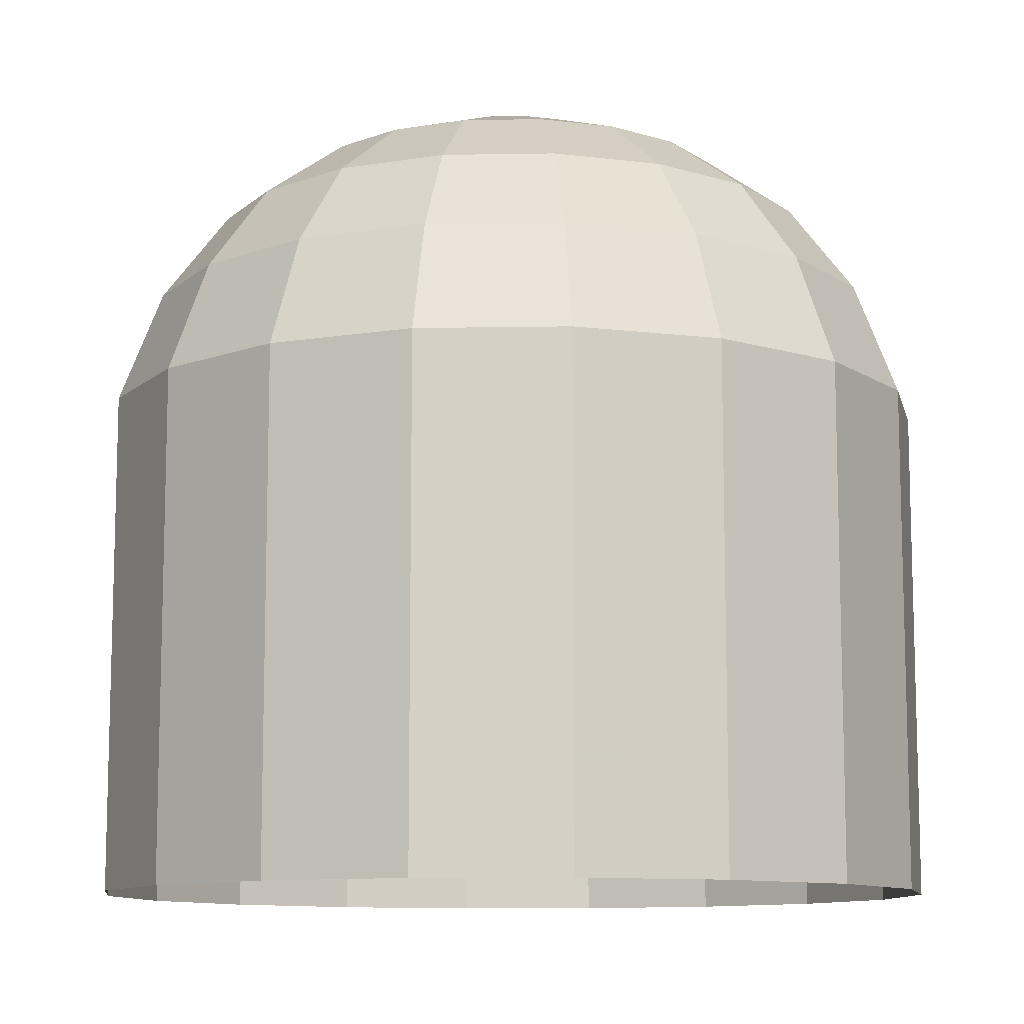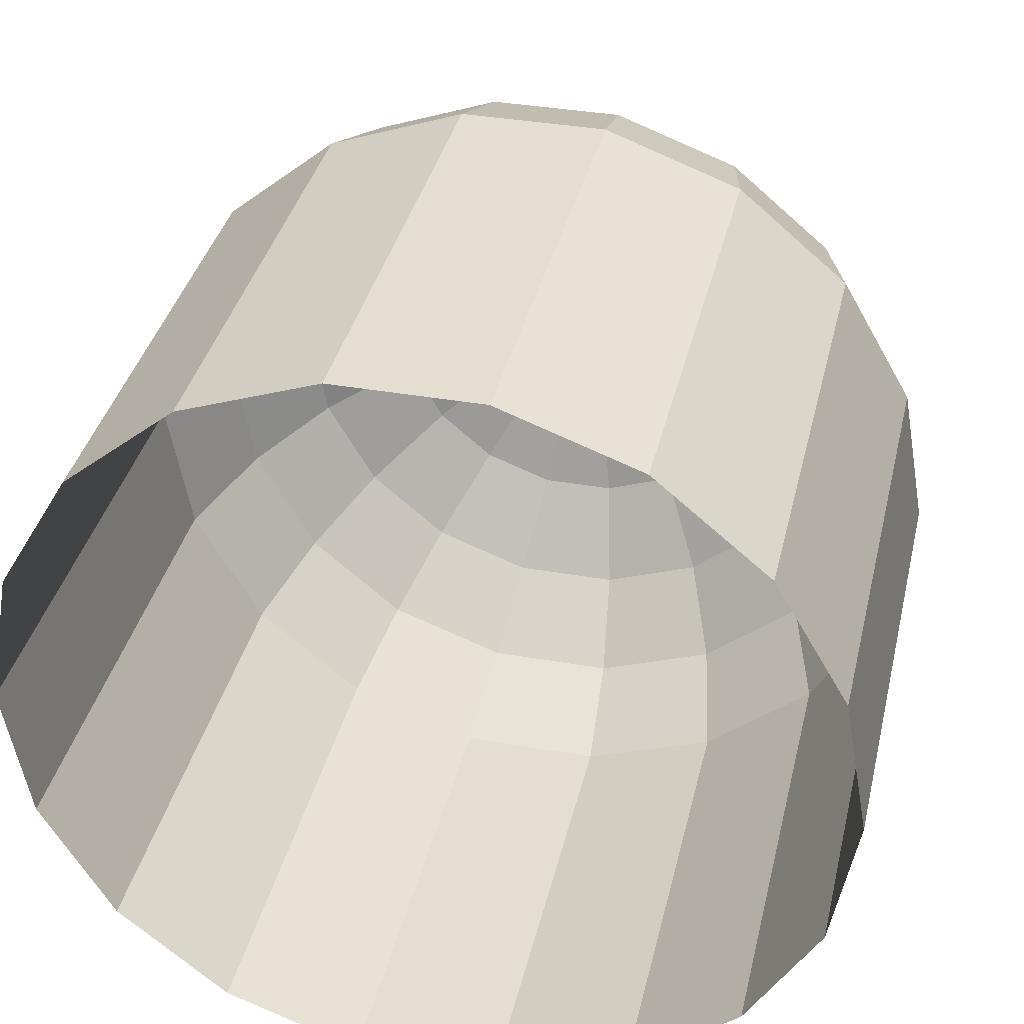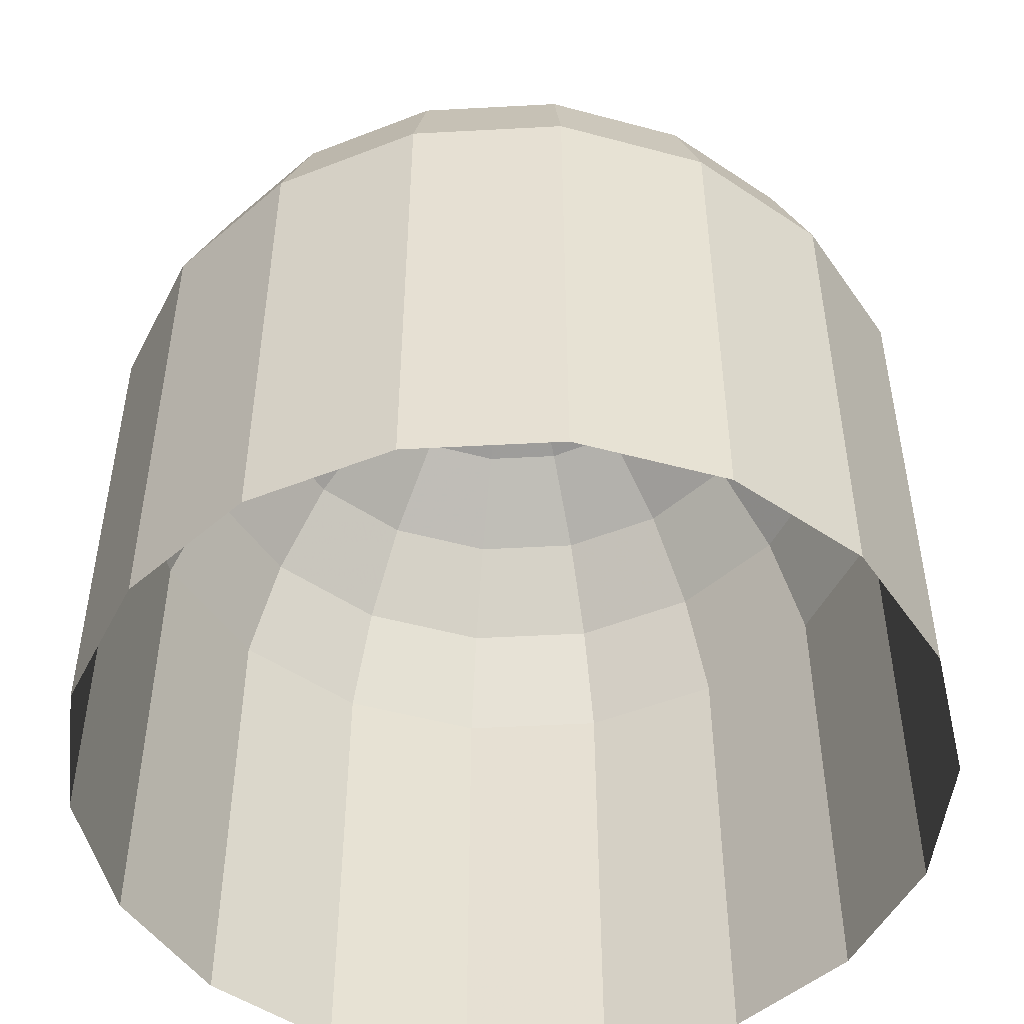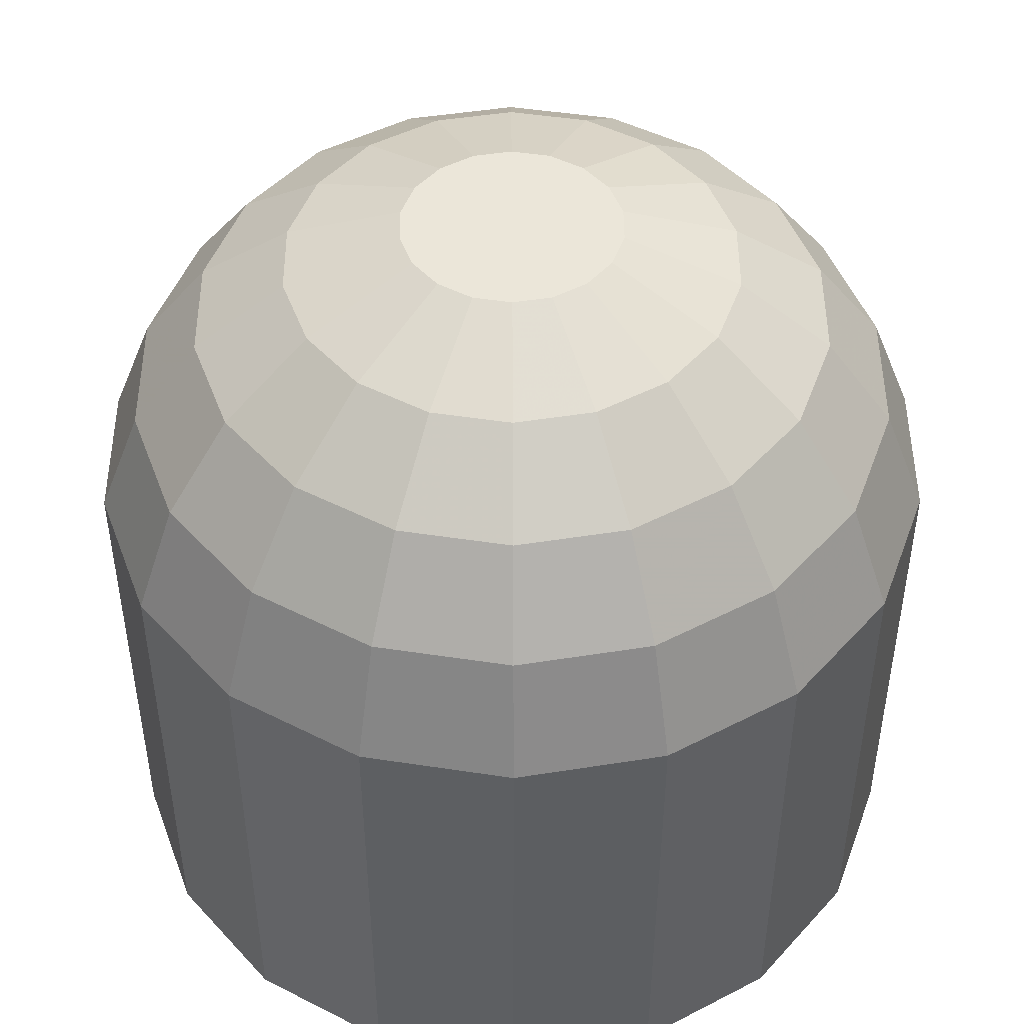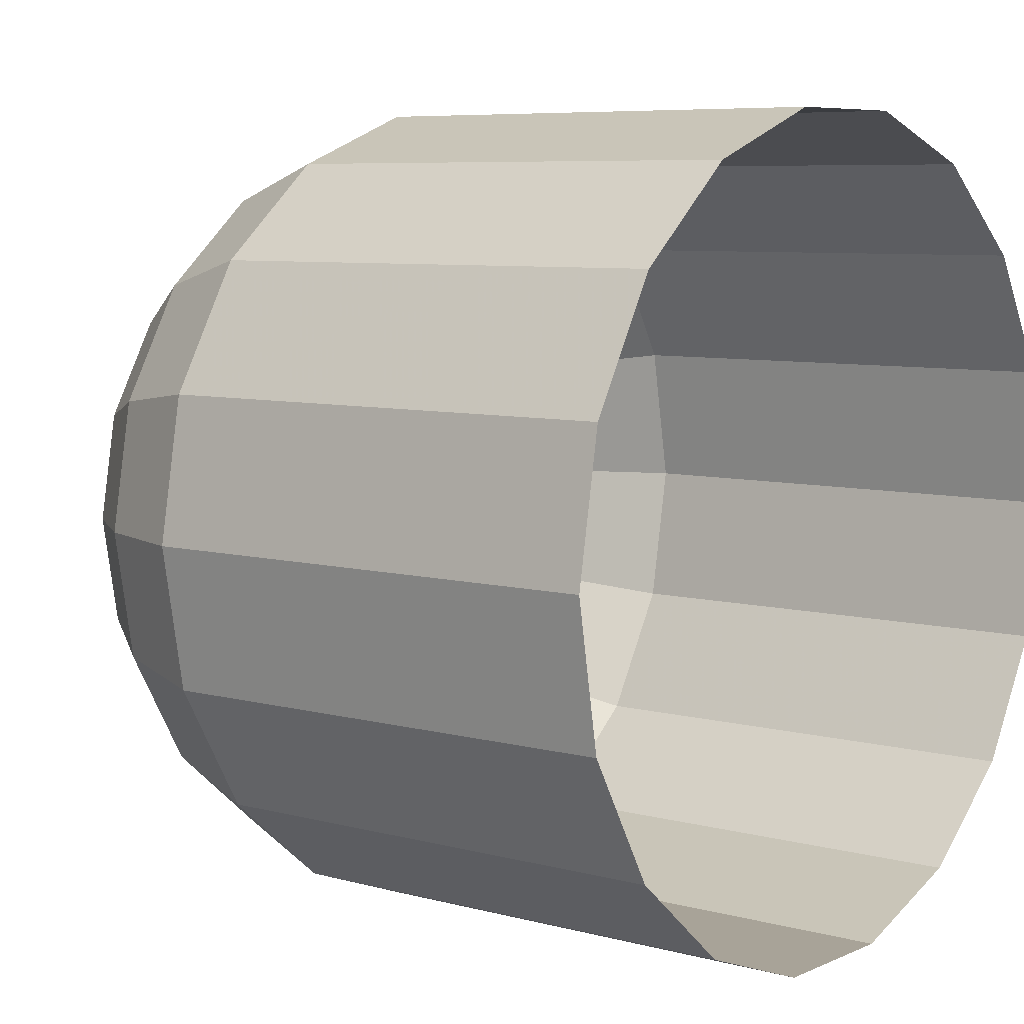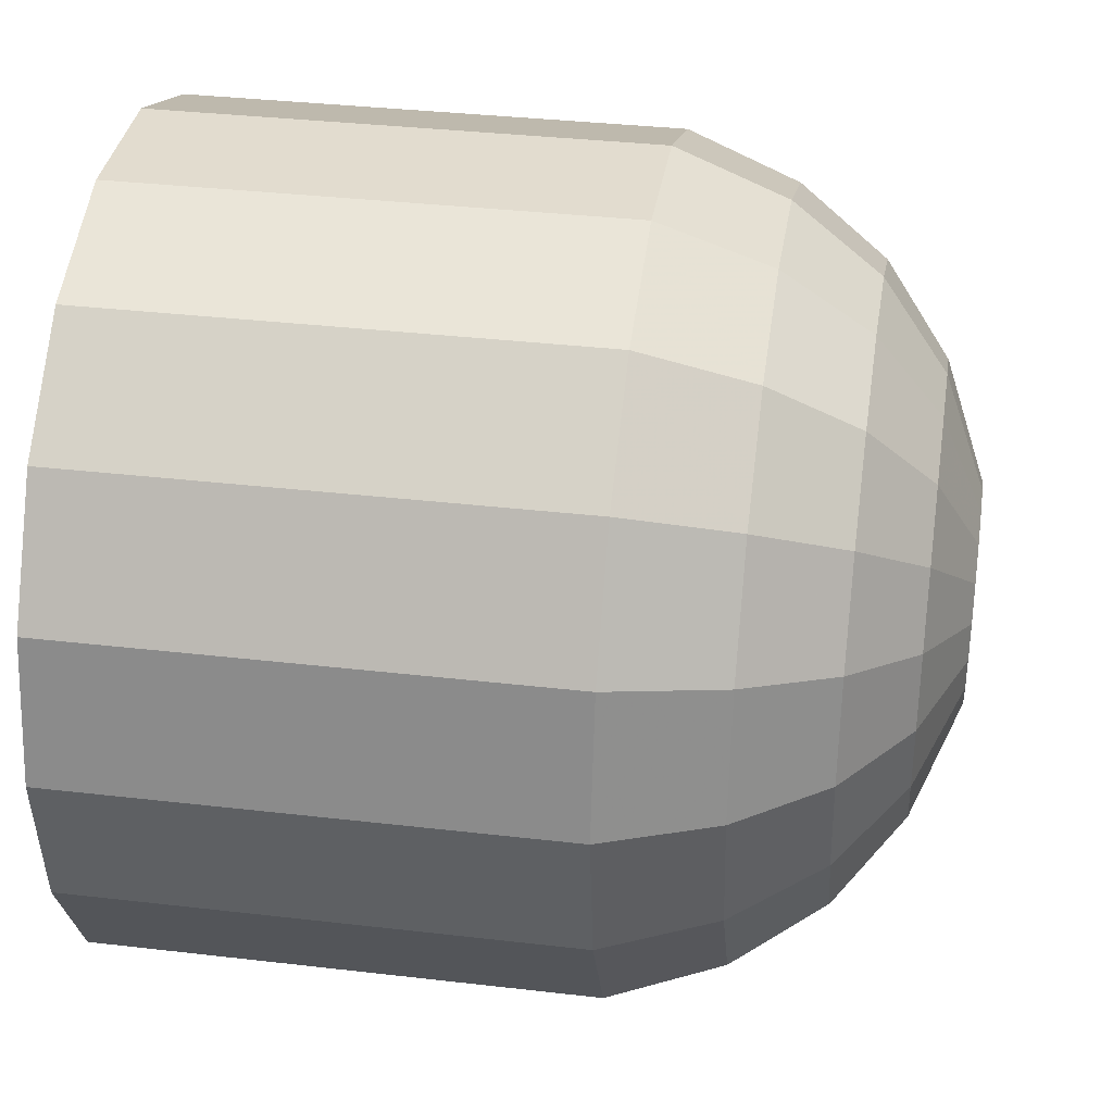
<metadata>
{"format":"obj","ext":"obj","renderer":"f3d","projection":"perspective","resolution":1024,"background":"white","views":[{"elev":-10.5,"azim":142.5,"up":"+Z"},{"elev":36.5,"azim":-167.1,"up":"+Y"},{"elev":-49.8,"azim":-136.6,"up":"+Z"},{"elev":47.5,"azim":-110.2,"up":"+Z"},{"elev":6.9,"azim":128.2,"up":"+Y"},{"elev":34.7,"azim":-81.1,"up":"+Y"}]}
</metadata>
<code>
v -0.3424 0.724 2.255
v -0.3387 0.724 2.255
v -0.3353 0.7252 2.255
v -0.3325 0.7276 2.255
v -0.3307 0.7307 2.255
v -0.3301 0.7343 2.255
v -0.3307 0.7379 2.255
v -0.3325 0.7411 2.255
v -0.3353 0.7434 2.255
v -0.3387 0.7446 2.255
v -0.3424 0.7446 2.255
v -0.3458 0.7434 2.255
v -0.3486 0.7411 2.255
v -0.3504 0.7379 2.255
v -0.351 0.7343 2.255
v -0.3504 0.7307 2.255
v -0.3486 0.7276 2.255
v -0.3458 0.7252 2.255
v -0.3021 0.7483 2.191
v -0.2996 0.7343 2.191
v -0.2996 0.7343 2.176
v -0.3021 0.7483 2.176
v -0.3092 0.7606 2.191
v -0.3092 0.7606 2.176
v -0.3201 0.7698 2.191
v -0.3092 0.7606 2.191
v -0.3092 0.7606 2.176
v -0.3201 0.7698 2.176
v -0.3335 0.7746 2.191
v -0.3335 0.7746 2.176
v -0.3477 0.7746 2.191
v -0.3477 0.7746 2.176
v -0.361 0.7698 2.191
v -0.361 0.7698 2.176
v -0.3719 0.7606 2.191
v -0.3719 0.7606 2.176
v -0.379 0.7483 2.191
v -0.3719 0.7606 2.191
v -0.3719 0.7606 2.176
v -0.379 0.7483 2.176
v -0.3815 0.7343 2.191
v -0.3815 0.7343 2.176
v -0.379 0.7203 2.191
v -0.379 0.7203 2.176
v -0.3719 0.708 2.191
v -0.3719 0.708 2.176
v -0.361 0.6989 2.191
v -0.3719 0.708 2.191
v -0.3719 0.708 2.176
v -0.361 0.6989 2.176
v -0.3477 0.694 2.191
v -0.3477 0.694 2.176
v -0.3335 0.694 2.191
v -0.3335 0.694 2.176
v -0.3201 0.6989 2.191
v -0.3201 0.6989 2.176
v -0.3092 0.708 2.191
v -0.3092 0.708 2.176
v -0.3021 0.7203 2.191
v -0.3092 0.708 2.191
v -0.3092 0.708 2.176
v -0.3021 0.7203 2.176
v -0.2996 0.7343 2.225
v -0.3021 0.7483 2.225
v -0.3092 0.7606 2.191
v -0.3092 0.7606 2.225
v -0.3092 0.7606 2.225
v -0.3092 0.7606 2.191
v -0.3201 0.7698 2.225
v -0.3335 0.7746 2.225
v -0.3477 0.7746 2.225
v -0.361 0.7698 2.225
v -0.3719 0.7606 2.191
v -0.3719 0.7606 2.225
v -0.3719 0.7606 2.225
v -0.3719 0.7606 2.191
v -0.379 0.7483 2.225
v -0.3815 0.7343 2.225
v -0.379 0.7203 2.225
v -0.3719 0.708 2.191
v -0.3719 0.708 2.225
v -0.3719 0.708 2.225
v -0.3719 0.708 2.191
v -0.361 0.6989 2.225
v -0.3477 0.694 2.225
v -0.3335 0.694 2.225
v -0.3201 0.6989 2.225
v -0.3092 0.708 2.191
v -0.3092 0.708 2.225
v -0.3092 0.708 2.225
v -0.3092 0.708 2.191
v -0.3021 0.7203 2.225
v -0.3203 0.727 2.25
v -0.319 0.7343 2.25
v -0.3121 0.724 2.244
v -0.3103 0.7343 2.244
v -0.3203 0.7417 2.25
v -0.3121 0.7447 2.244
v -0.3241 0.7482 2.25
v -0.3174 0.7538 2.244
v -0.3298 0.753 2.25
v -0.3254 0.7605 2.244
v -0.3368 0.7555 2.25
v -0.3353 0.7641 2.244
v -0.3443 0.7555 2.25
v -0.3458 0.7641 2.244
v -0.3513 0.753 2.25
v -0.3557 0.7605 2.244
v -0.3571 0.7482 2.25
v -0.3638 0.7538 2.244
v -0.3608 0.7417 2.25
v -0.369 0.7447 2.244
v -0.3621 0.7343 2.25
v -0.3708 0.7343 2.244
v -0.3608 0.727 2.25
v -0.369 0.724 2.244
v -0.3571 0.7205 2.25
v -0.3638 0.7148 2.244
v -0.3513 0.7157 2.25
v -0.3557 0.7081 2.244
v -0.3443 0.7131 2.25
v -0.3458 0.7045 2.244
v -0.3368 0.7131 2.25
v -0.3353 0.7045 2.244
v -0.3298 0.7157 2.25
v -0.3254 0.7081 2.244
v -0.3241 0.7205 2.25
v -0.3174 0.7148 2.244
v -0.306 0.7469 2.235
v -0.3038 0.7343 2.235
v -0.3121 0.7447 2.244
v -0.3103 0.7343 2.244
v -0.3124 0.7579 2.235
v -0.3092 0.7606 2.225
v -0.3174 0.7538 2.244
v -0.3121 0.7447 2.244
v -0.306 0.7469 2.235
v -0.3124 0.7579 2.235
v -0.3222 0.7662 2.235
v -0.3124 0.7579 2.235
v -0.3092 0.7606 2.225
v -0.3254 0.7605 2.244
v -0.3124 0.7579 2.235
v -0.3222 0.7662 2.235
v -0.3342 0.7705 2.235
v -0.3222 0.7662 2.235
v -0.3353 0.7641 2.244
v -0.3254 0.7605 2.244
v -0.3469 0.7705 2.235
v -0.3458 0.7641 2.244
v -0.3589 0.7662 2.235
v -0.3557 0.7605 2.244
v -0.3687 0.7579 2.235
v -0.3719 0.7606 2.225
v -0.3638 0.7538 2.244
v -0.3557 0.7605 2.244
v -0.3589 0.7662 2.235
v -0.3687 0.7579 2.235
v -0.3751 0.7469 2.235
v -0.3687 0.7579 2.235
v -0.3719 0.7606 2.225
v -0.369 0.7447 2.244
v -0.3687 0.7579 2.235
v -0.3751 0.7469 2.235
v -0.3773 0.7343 2.235
v -0.3751 0.7469 2.235
v -0.3708 0.7343 2.244
v -0.369 0.7447 2.244
v -0.3751 0.7217 2.235
v -0.369 0.724 2.244
v -0.3687 0.7107 2.235
v -0.3719 0.708 2.225
v -0.3638 0.7148 2.244
v -0.369 0.724 2.244
v -0.3751 0.7217 2.235
v -0.3687 0.7107 2.235
v -0.3589 0.7025 2.235
v -0.3687 0.7107 2.235
v -0.3719 0.708 2.225
v -0.3557 0.7081 2.244
v -0.3687 0.7107 2.235
v -0.3589 0.7025 2.235
v -0.3469 0.6981 2.235
v -0.3589 0.7025 2.235
v -0.3458 0.7045 2.244
v -0.3557 0.7081 2.244
v -0.3342 0.6981 2.235
v -0.3353 0.7045 2.244
v -0.3222 0.7025 2.235
v -0.3254 0.7081 2.244
v -0.3124 0.7107 2.235
v -0.3092 0.708 2.225
v -0.3174 0.7148 2.244
v -0.3254 0.7081 2.244
v -0.3222 0.7025 2.235
v -0.3124 0.7107 2.235
v -0.306 0.7217 2.235
v -0.3124 0.7107 2.235
v -0.3092 0.708 2.225
v -0.3121 0.724 2.244
v -0.3124 0.7107 2.235
v -0.306 0.7217 2.235
v -0.306 0.7217 2.235
v -0.3121 0.724 2.244
f 1 2 3
f 3 4 5
f 5 6 7
f 3 5 7
f 7 8 9
f 9 10 11
f 7 9 11
f 3 7 11
f 1 3 11
f 11 12 13
f 13 14 15
f 11 13 15
f 15 16 17
f 11 15 17
f 1 11 17
f 1 17 18
f 19 20 21
f 21 22 19
f 23 19 22
f 22 24 23
f 25 26 27
f 27 28 25
f 29 25 28
f 28 30 29
f 31 29 30
f 30 32 31
f 33 31 32
f 32 34 33
f 35 33 34
f 34 36 35
f 37 38 39
f 39 40 37
f 41 37 40
f 40 42 41
f 43 41 42
f 42 44 43
f 45 43 44
f 44 46 45
f 47 48 49
f 49 50 47
f 51 47 50
f 50 52 51
f 53 51 52
f 52 54 53
f 55 53 54
f 54 56 55
f 57 55 56
f 56 58 57
f 59 60 61
f 61 62 59
f 20 59 62
f 62 21 20
f 63 20 19
f 19 64 63
f 64 19 65
f 65 66 64
f 67 68 25
f 25 69 67
f 69 25 29
f 29 70 69
f 70 29 31
f 31 71 70
f 71 31 33
f 33 72 71
f 72 33 73
f 73 74 72
f 75 76 37
f 37 77 75
f 77 37 41
f 41 78 77
f 78 41 43
f 43 79 78
f 79 43 80
f 80 81 79
f 82 83 47
f 47 84 82
f 84 47 51
f 51 85 84
f 85 51 53
f 53 86 85
f 86 53 55
f 55 87 86
f 87 55 88
f 88 89 87
f 90 91 59
f 59 92 90
f 92 59 20
f 20 63 92
f 93 94 6
f 6 5 93
f 95 96 94
f 94 93 95
f 94 97 7
f 7 6 94
f 96 98 97
f 97 94 96
f 97 99 8
f 8 7 97
f 98 100 99
f 99 97 98
f 99 101 9
f 9 8 99
f 100 102 101
f 101 99 100
f 101 103 10
f 10 9 101
f 102 104 103
f 103 101 102
f 103 105 11
f 11 10 103
f 104 106 105
f 105 103 104
f 105 107 12
f 12 11 105
f 106 108 107
f 107 105 106
f 107 109 13
f 13 12 107
f 108 110 109
f 109 107 108
f 109 111 14
f 14 13 109
f 110 112 111
f 111 109 110
f 111 113 15
f 15 14 111
f 112 114 113
f 113 111 112
f 113 115 16
f 16 15 113
f 114 116 115
f 115 113 114
f 115 117 17
f 17 16 115
f 116 118 117
f 117 115 116
f 117 119 18
f 18 17 117
f 118 120 119
f 119 117 118
f 119 121 1
f 1 18 119
f 120 122 121
f 121 119 120
f 121 123 2
f 2 1 121
f 122 124 123
f 123 121 122
f 123 125 3
f 3 2 123
f 124 126 125
f 125 123 124
f 125 127 4
f 4 3 125
f 126 128 127
f 127 125 126
f 127 93 5
f 5 4 127
f 128 95 93
f 93 127 128
f 129 130 63
f 63 64 129
f 131 132 130
f 130 129 131
f 133 129 64
f 64 134 133
f 135 136 137
f 137 138 135
f 139 140 141
f 141 69 139
f 142 135 143
f 143 144 142
f 145 146 69
f 69 70 145
f 147 148 146
f 146 145 147
f 149 145 70
f 70 71 149
f 150 147 145
f 145 149 150
f 151 149 71
f 71 72 151
f 152 150 149
f 149 151 152
f 153 151 72
f 72 154 153
f 155 156 157
f 157 158 155
f 159 160 161
f 161 77 159
f 162 155 163
f 163 164 162
f 165 166 77
f 77 78 165
f 167 168 166
f 166 165 167
f 169 165 78
f 78 79 169
f 170 167 165
f 165 169 170
f 171 169 79
f 79 172 171
f 173 174 175
f 175 176 173
f 177 178 179
f 179 84 177
f 180 173 181
f 181 182 180
f 183 184 84
f 84 85 183
f 185 186 184
f 184 183 185
f 187 183 85
f 85 86 187
f 188 185 183
f 183 187 188
f 189 187 86
f 86 87 189
f 190 188 187
f 187 189 190
f 191 189 87
f 87 192 191
f 193 194 195
f 195 196 193
f 197 198 199
f 199 92 197
f 200 193 201
f 201 202 200
f 130 203 92
f 92 63 130
f 132 204 203
f 203 130 132

</code>
